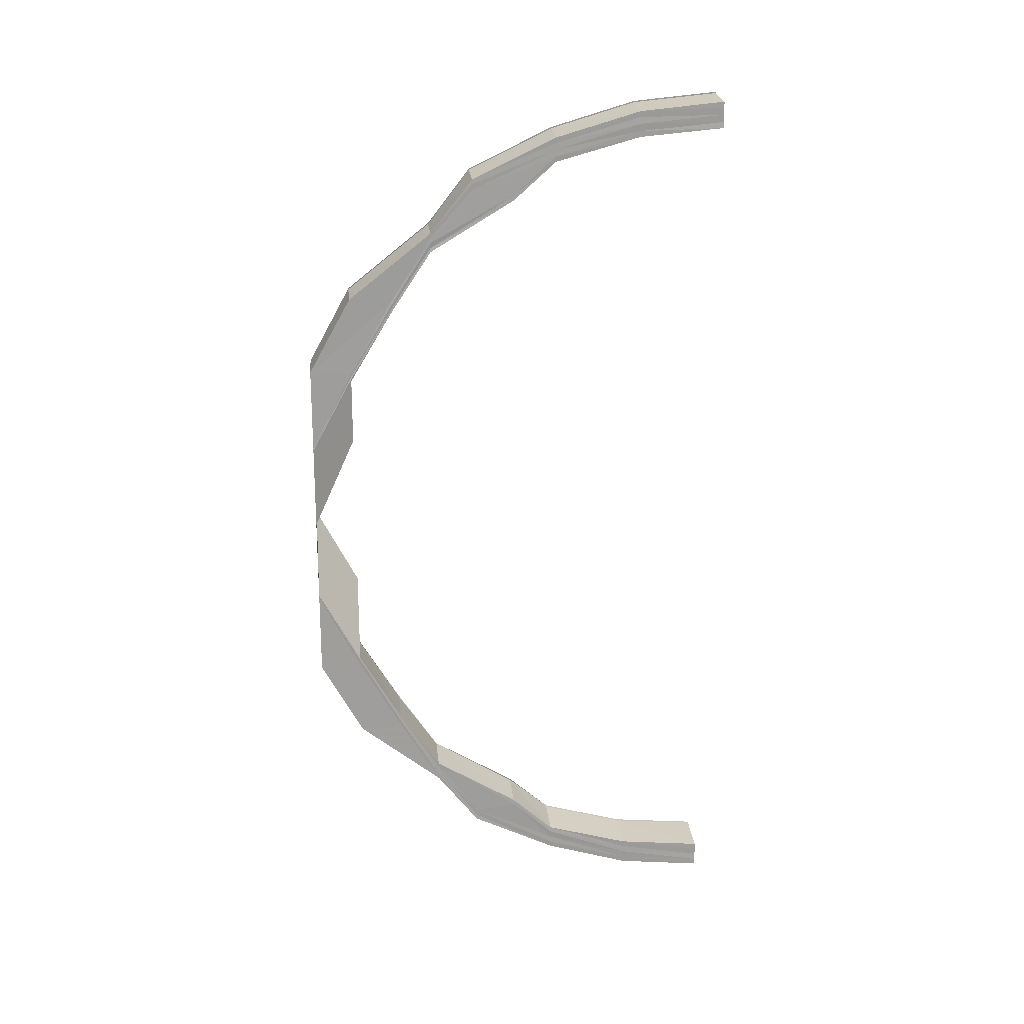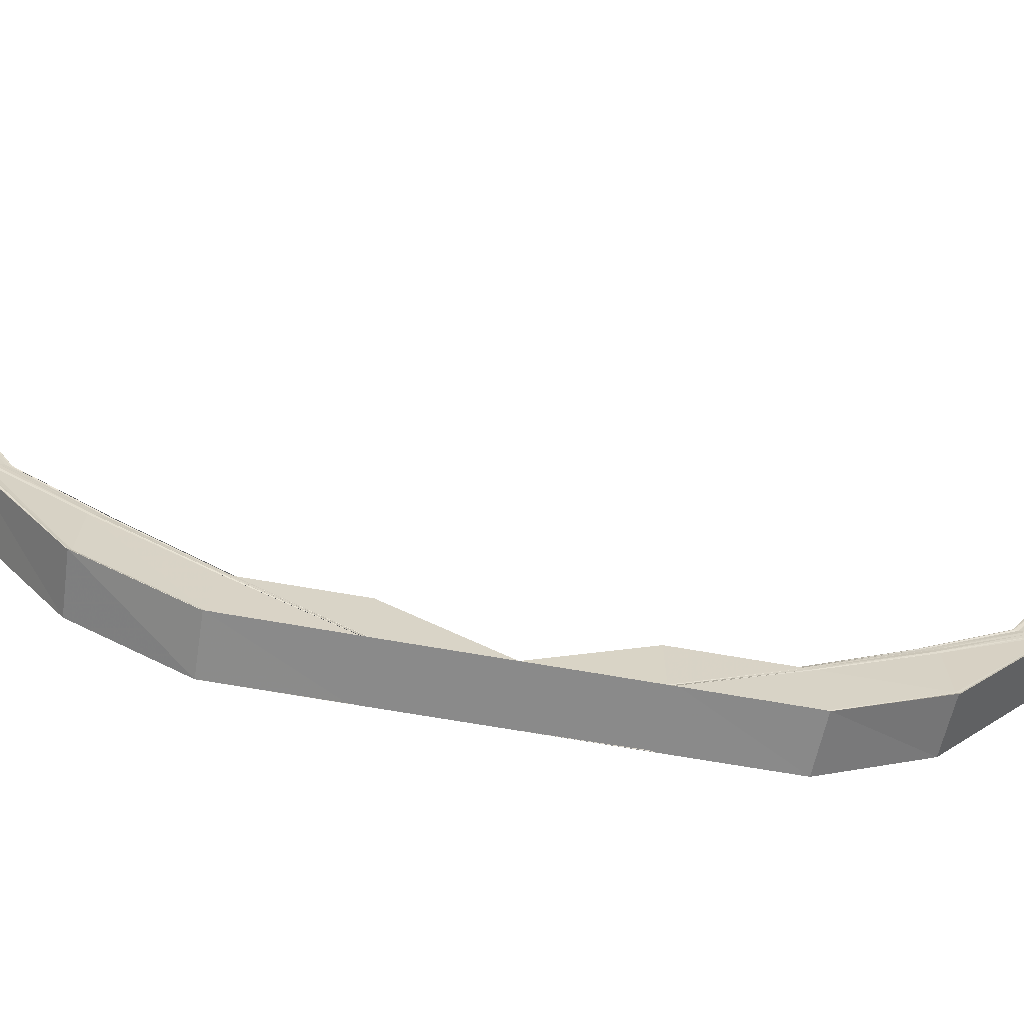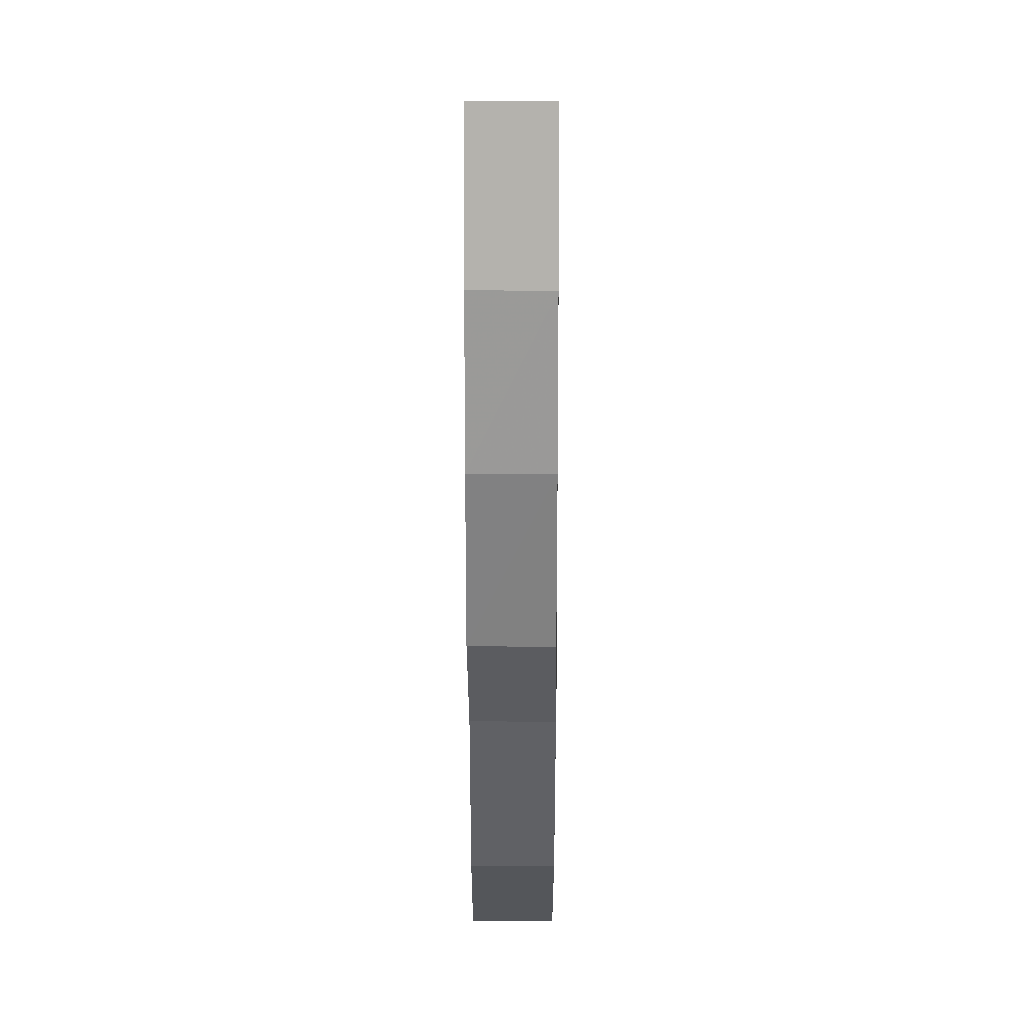
<metadata>
{"format":"obj","ext":"obj","renderer":"f3d","projection":"perspective","resolution":1024,"background":"white","views":[{"elev":19.6,"azim":84.5,"up":"+Z"},{"elev":-62.7,"azim":-100.5,"up":"+Y"},{"elev":3.5,"azim":-179.9,"up":"+Y"}]}
</metadata>
<code>
o 12963
v 2173 1893 9.649
v 2173 1893 9.651
v 2173 1893 9.65
v 2173 1893 9.652
v 2173 1893 9.65
v 2173 1893 9.651
v 2173 1893 9.653
v 2173 1893 9.658
v 2173 1893 9.652
v 2173 1893 9.668
v 2173 1893 9.658
v 2173 1893 9.681
v 2173 1893 9.667
v 2173 1893 9.696
v 2173 1893 9.68
v 2173 1893 9.714
v 2173 1893 9.696
v 2173 1893 9.653
v 2173 1893 9.652
v 2173 1893 9.657
v 2173 1893 9.658
v 2173 1893 9.651
v 2173 1893 9.652
v 2173 1893 9.658
v 2173 1893 9.658
v 2173 1893 9.667
v 2173 1893 9.667
v 2173 1893 9.657
v 2173 1893 9.658
v 2173 1893 9.668
v 2173 1893 9.667
v 2173 1893 9.68
v 2173 1893 9.68
v 2173 1893 9.667
v 2173 1893 9.667
v 2173 1893 9.681
v 2173 1893 9.68
v 2173 1893 9.696
v 2173 1893 9.696
v 2173 1893 9.68
v 2173 1893 9.68
v 2173 1893 9.696
v 2173 1893 9.696
v 2173 1893 9.714
v 2173 1893 9.714
v 2173 1893 9.696
v 2173 1893 9.696
v 2173 1893 9.714
v 2173 1893 9.714
v 2173 1893 9.734
v 2173 1893 9.714
v 2173 1893 9.733
v 2173 1893 9.754
v 2173 1893 9.772
v 2173 1893 9.773
v 2173 1893 9.79
v 2173 1893 9.791
v 2173 1893 9.773
v 2173 1893 9.807
v 2173 1893 9.807
v 2173 1893 9.821
v 2173 1893 9.822
v 2173 1893 9.833
v 2173 1893 9.834
v 2173 1893 9.842
v 2173 1893 9.843
v 2173 1893 9.848
v 2173 1893 9.849
v 2173 1893 9.85
v 2173 1893 9.851
v 2173 1893 9.848
v 2173 1893 9.847
v 2173 1893 9.849
v 2173 1893 9.847
v 2173 1893 9.848
v 2173 1893 9.849
v 2173 1893 9.842
v 2173 1893 9.842
v 2173 1893 9.847
v 2173 1893 9.842
v 2173 1893 9.842
v 2173 1893 9.843
v 2173 1893 9.833
v 2173 1893 9.833
v 2173 1893 9.842
v 2173 1893 9.833
v 2173 1893 9.833
v 2173 1893 9.834
v 2173 1893 9.821
v 2173 1893 9.821
v 2173 1893 9.833
v 2173 1893 9.821
v 2173 1893 9.821
v 2173 1893 9.822
v 2173 1893 9.807
v 2173 1893 9.807
v 2173 1893 9.821
v 2173 1893 9.807
v 2173 1893 9.807
v 2173 1893 9.807
v 2173 1893 9.79
v 2173 1893 9.79
v 2173 1893 9.807
v 2173 1893 9.79
v 2173 1893 9.79
v 2173 1893 9.791
v 2173 1893 9.791
v 2173 1893 9.773
v 2173 1893 9.773
v 2173 1893 9.791
v 2173 1893 9.807
v 2173 1893 9.773
v 2173 1893 9.808
v 2173 1893 9.822
v 2173 1893 9.792
v 2173 1893 9.773
v 2173 1893 9.793
v 2173 1893 9.774
v 2173 1893 9.754
v 2173 1893 9.754
v 2173 1893 9.754
v 2173 1893 9.772
v 2173 1893 9.774
v 2173 1893 9.754
v 2173 1893 9.774
v 2173 1893 9.793
v 2173 1893 9.811
v 2173 1893 9.793
v 2173 1893 9.793
v 2173 1893 9.827
v 2173 1893 9.811
v 2173 1893 9.839
v 2173 1893 9.827
v 2173 1893 9.849
v 2173 1893 9.84
v 2173 1893 9.855
v 2173 1893 9.85
v 2173 1893 9.857
v 2173 1893 9.856
v 2173 1893 9.858
v 2173 1893 9.856
v 2173 1893 9.858
v 2173 1893 9.856
v 2173 1893 9.856
v 2173 1893 9.855
v 2173 1893 9.85
v 2173 1893 9.856
v 2173 1893 9.856
v 2173 1893 9.85
v 2173 1893 9.85
v 2173 1893 9.849
v 2173 1893 9.84
v 2173 1893 9.85
v 2173 1893 9.85
v 2173 1893 9.84
v 2173 1893 9.84
v 2173 1893 9.839
v 2173 1893 9.827
v 2173 1893 9.84
v 2173 1893 9.84
v 2173 1893 9.827
v 2173 1893 9.827
v 2173 1893 9.827
v 2173 1893 9.811
v 2173 1893 9.827
v 2173 1893 9.827
v 2173 1893 9.812
v 2173 1893 9.811
v 2173 1893 9.811
v 2173 1893 9.793
v 2173 1893 9.812
v 2173 1893 9.811
v 2173 1893 9.794
v 2173 1893 9.793
v 2173 1893 9.81
v 2173 1893 9.826
v 2173 1893 9.838
v 2173 1893 9.827
v 2173 1893 9.811
v 2173 1893 9.839
v 2173 1893 9.793
v 2173 1893 9.774
v 2173 1893 9.809
v 2173 1893 9.824
v 2173 1893 9.823
v 2173 1893 9.837
v 2173 1893 9.835
v 2173 1893 9.834
v 2173 1893 9.843
v 2173 1893 9.844
v 2173 1893 9.849
v 2173 1893 9.846
v 2173 1893 9.85
v 2173 1893 9.851
v 2173 1893 9.852
v 2173 1893 9.848
v 2173 1893 9.852
v 2173 1893 9.852
v 2173 1893 9.849
v 2173 1893 9.854
v 2173 1893 9.853
v 2173 1893 9.854
v 2173 1893 9.855
v 2173 1893 9.855
v 2173 1893 9.855
v 2173 1893 9.857
v 2173 1893 9.854
v 2173 1893 9.858
v 2173 1893 9.856
v 2173 1893 9.856
v 2173 1893 9.858
v 2173 1893 9.856
v 2173 1893 9.856
v 2173 1893 9.855
v 2173 1893 9.85
v 2173 1893 9.85
v 2173 1893 9.856
v 2173 1893 9.85
v 2173 1893 9.858
v 2173 1893 9.857
v 2173 1893 9.853
v 2173 1893 9.855
v 2173 1893 9.852
v 2173 1893 9.848
v 2173 1893 9.85
v 2173 1893 9.852
v 2173 1893 9.846
v 2173 1893 9.844
v 2173 1893 9.849
v 2173 1893 9.851
v 2173 1893 9.85
v 2173 1893 9.848
v 2173 1893 9.842
v 2173 1893 9.849
v 2173 1893 9.85
v 2173 1893 9.847
v 2173 1893 9.848
v 2173 1893 9.847
v 2173 1893 9.848
v 2173 1893 9.842
v 2173 1893 9.842
v 2173 1893 9.843
v 2173 1893 9.833
v 2173 1893 9.842
v 2173 1893 9.842
v 2173 1893 9.833
v 2173 1893 9.833
v 2173 1893 9.834
v 2173 1893 9.821
v 2173 1893 9.833
v 2173 1893 9.833
v 2173 1893 9.821
v 2173 1893 9.821
v 2173 1893 9.835
v 2173 1893 9.822
v 2173 1893 9.807
v 2173 1893 9.821
v 2173 1893 9.821
v 2173 1893 9.807
v 2173 1893 9.807
v 2173 1893 9.837
v 2173 1893 9.823
v 2173 1893 9.807
v 2173 1893 9.79
v 2173 1893 9.807
v 2173 1893 9.807
v 2173 1893 9.79
v 2173 1893 9.79
v 2173 1893 9.824
v 2173 1893 9.808
v 2173 1893 9.791
v 2173 1893 9.809
v 2173 1893 9.791
v 2173 1893 9.773
v 2173 1893 9.773
v 2173 1893 9.772
v 2173 1893 9.754
v 2173 1893 9.792
v 2173 1893 9.773
v 2173 1893 9.735
v 2173 1893 9.735
v 2173 1893 9.717
v 2173 1893 9.793
v 2173 1893 9.773
v 2173 1893 9.793
v 2173 1893 9.81
v 2173 1893 9.811
v 2173 1893 9.793
v 2173 1893 9.811
v 2173 1893 9.793
v 2173 1893 9.794
v 2173 1893 9.812
v 2173 1893 9.794
v 2173 1893 9.827
v 2173 1893 9.811
v 2173 1893 9.812
v 2173 1893 9.827
v 2173 1893 9.812
v 2173 1893 9.827
v 2173 1893 9.84
v 2173 1893 9.827
v 2173 1893 9.827
v 2173 1893 9.84
v 2173 1893 9.827
v 2173 1893 9.826
v 2173 1893 9.839
v 2173 1893 9.85
v 2173 1893 9.84
v 2173 1893 9.84
v 2173 1893 9.85
v 2173 1893 9.84
v 2173 1893 9.838
v 2173 1893 9.849
v 2173 1893 9.65
v 2173 1893 9.652
v 2173 1893 9.651
v 2173 1893 9.65
v 2173 1893 9.649
v 2173 1893 9.651
v 2173 1893 9.649
v 2173 1893 9.653
v 2173 1893 9.658
v 2173 1893 9.652
v 2173 1893 9.652
v 2173 1893 9.651
v 2173 1893 9.657
v 2173 1893 9.651
v 2173 1893 9.654
v 2173 1893 9.654
v 2173 1893 9.658
v 2173 1893 9.667
v 2173 1893 9.658
v 2173 1893 9.657
v 2173 1893 9.667
v 2173 1893 9.657
v 2173 1893 9.66
v 2173 1893 9.668
v 2173 1893 9.68
v 2173 1893 9.667
v 2173 1893 9.667
v 2173 1893 9.68
v 2173 1893 9.667
v 2173 1893 9.656
v 2173 1893 9.669
v 2173 1893 9.661
v 2173 1893 9.681
v 2173 1893 9.696
v 2173 1893 9.68
v 2173 1893 9.68
v 2173 1893 9.696
v 2173 1893 9.68
v 2173 1893 9.682
v 2173 1893 9.67
v 2173 1893 9.696
v 2173 1893 9.714
v 2173 1893 9.714
v 2173 1893 9.696
v 2173 1893 9.696
v 2173 1893 9.696
v 2173 1893 9.714
v 2173 1893 9.697
v 2173 1893 9.683
v 2173 1893 9.715
v 2173 1893 9.734
v 2173 1893 9.734
v 2173 1893 9.698
v 2173 1893 9.715
v 2173 1893 9.734
v 2173 1893 9.716
v 2173 1893 9.734
v 2173 1893 9.699
v 2173 1893 9.684
v 2173 1893 9.672
v 2173 1893 9.717
v 2173 1893 9.717
v 2173 1893 9.717
v 2173 1893 9.7
v 2173 1893 9.7
v 2173 1893 9.685
v 2173 1893 9.7
v 2173 1893 9.7
v 2173 1893 9.686
v 2173 1893 9.673
v 2173 1893 9.674
v 2173 1893 9.664
v 2173 1893 9.686
v 2173 1893 9.717
v 2173 1893 9.717
v 2173 1893 9.701
v 2173 1893 9.7
v 2173 1893 9.685
v 2173 1893 9.674
v 2173 1893 9.701
v 2173 1893 9.7
v 2173 1893 9.686
v 2173 1893 9.686
v 2173 1893 9.686
v 2173 1893 9.686
v 2173 1893 9.674
v 2173 1893 9.674
v 2173 1893 9.673
v 2173 1893 9.665
v 2173 1893 9.674
v 2173 1893 9.674
v 2173 1893 9.665
v 2173 1893 9.665
v 2173 1893 9.664
v 2173 1893 9.665
v 2173 1893 9.66
v 2173 1893 9.659
v 2173 1893 9.66
v 2173 1893 9.657
v 2173 1893 9.665
v 2173 1893 9.665
v 2173 1893 9.66
v 2173 1893 9.66
v 2173 1893 9.659
v 2173 1893 9.658
v 2173 1893 9.66
v 2173 1893 9.66
v 2173 1893 9.658
v 2173 1893 9.658
v 2173 1893 9.663
v 2173 1893 9.657
v 2173 1893 9.657
v 2173 1893 9.658
v 2173 1893 9.655
v 2173 1893 9.651
v 2173 1893 9.652
v 2173 1893 9.654
v 2173 1893 9.655
v 2173 1893 9.657
v 2173 1893 9.658
v 2173 1893 9.658
v 2173 1893 9.66
v 2173 1893 9.658
v 2173 1893 9.657
v 2173 1893 9.66
v 2173 1893 9.658
v 2173 1893 9.665
v 2173 1893 9.659
v 2173 1893 9.66
v 2173 1893 9.66
v 2173 1893 9.665
v 2173 1893 9.66
v 2173 1893 9.674
v 2173 1893 9.664
v 2173 1893 9.665
v 2173 1893 9.665
v 2173 1893 9.674
v 2173 1893 9.665
v 2173 1893 9.686
v 2173 1893 9.673
v 2173 1893 9.674
v 2173 1893 9.674
v 2173 1893 9.686
v 2173 1893 9.674
v 2173 1893 9.7
v 2173 1893 9.685
v 2173 1893 9.686
v 2173 1893 9.686
v 2173 1893 9.701
v 2173 1893 9.686
v 2173 1893 9.717
v 2173 1893 9.7
v 2173 1893 9.7
v 2173 1893 9.701
v 2173 1893 9.717
v 2173 1893 9.701
v 2173 1893 9.735
v 2173 1893 9.717
v 2173 1893 9.754
v 2173 1893 9.735
v 2173 1893 9.735
v 2173 1893 9.754
v 2173 1893 9.716
v 2173 1893 9.734
v 2173 1893 9.699
v 2173 1893 9.715
v 2173 1893 9.734
v 2173 1893 9.698
v 2173 1893 9.715
v 2173 1893 9.734
v 2173 1893 9.714
v 2173 1893 9.696
v 2173 1893 9.697
v 2173 1893 9.681
v 2173 1893 9.682
v 2173 1893 9.668
v 2173 1893 9.683
v 2173 1893 9.7
v 2173 1893 9.717
v 2173 1893 9.669
v 2173 1893 9.658
v 2173 1893 9.684
v 2173 1893 9.685
v 2173 1893 9.67
v 2173 1893 9.672
v 2173 1893 9.673
v 2173 1893 9.66
v 2173 1893 9.653
v 2173 1893 9.661
v 2173 1893 9.654
v 2173 1893 9.651
v 2173 1893 9.652
v 2173 1893 9.651
v 2173 1893 9.663
v 2173 1893 9.664
v 2173 1893 9.656
v 2173 1893 9.652
v 2173 1893 9.654
v 2173 1893 9.657
v 2173 1893 9.654
v 2173 1893 9.655
v 2173 1893 9.659
v 2173 1893 9.657
v 2173 1893 9.655
f 1 2 3
f 2 4 5
f 6 7 3
f 7 8 9
f 8 10 11
f 10 12 13
f 12 14 15
f 14 16 17
f 18 19 5
f 20 21 19
f 22 20 23
f 24 25 19
f 26 27 25
f 28 26 29
f 30 31 25
f 32 33 31
f 34 32 35
f 36 37 31
f 38 39 37
f 40 38 41
f 42 43 37
f 44 45 43
f 46 44 47
f 48 49 43
f 48 50 51
f 50 52 51
f 50 53 52
f 54 55 53
f 54 56 55
f 56 57 58
f 59 60 57
f 61 62 60
f 63 64 62
f 65 66 64
f 67 68 66
f 69 70 68
f 71 69 72
f 69 73 74
f 75 69 76
f 77 75 78
f 75 79 80
f 81 75 82
f 83 81 84
f 81 85 86
f 87 81 88
f 89 87 90
f 87 91 92
f 93 87 94
f 95 93 96
f 93 97 98
f 99 93 100
f 101 99 102
f 99 103 104
f 105 99 106
f 106 107 108
f 109 110 108
f 110 111 107
f 108 107 112
f 100 113 107
f 111 114 113
f 107 115 112
f 107 113 115
f 112 115 116
f 115 117 116
f 116 117 118
f 119 118 120
f 121 122 119
f 118 123 124
f 125 126 123
f 126 127 128
f 129 128 123
f 127 130 131
f 130 132 133
f 132 134 135
f 134 136 137
f 136 138 139
f 138 140 141
f 142 140 141
f 143 142 144
f 145 141 146
f 147 148 146
f 149 147 150
f 151 146 152
f 153 154 152
f 155 153 156
f 157 152 158
f 159 160 158
f 161 159 162
f 163 158 164
f 165 166 164
f 167 165 168
f 169 164 170
f 171 172 170
f 173 171 174
f 175 176 169
f 176 177 163
f 176 178 179
f 177 180 178
f 175 179 181
f 117 181 182
f 117 175 129
f 183 175 117
f 115 183 117
f 113 183 115
f 183 184 175
f 184 176 175
f 113 185 183
f 185 184 183
f 94 185 113
f 184 186 176
f 186 177 176
f 185 187 184
f 187 186 184
f 88 187 185
f 114 188 185
f 188 189 187
f 187 190 186
f 82 190 187
f 189 191 190
f 190 192 186
f 186 192 177
f 190 193 192
f 76 193 190
f 191 194 193
f 194 195 193
f 192 196 177
f 177 196 157
f 193 197 192
f 192 197 196
f 193 198 197
f 196 199 180
f 195 200 197
f 197 201 196
f 196 201 151
f 197 202 201
f 201 203 199
f 201 204 145
f 200 205 201
f 205 206 203
f 200 205 207
f 195 200 207
f 205 138 207
f 194 195 207
f 69 194 207
f 138 208 207
f 209 208 210
f 208 211 212
f 213 208 214
f 215 213 216
f 213 217 218
f 219 220 214
f 214 220 221
f 220 222 221
f 221 222 223
f 222 207 223
f 214 221 224
f 223 207 225
f 207 226 225
f 221 223 227
f 224 221 227
f 223 225 228
f 227 223 228
f 225 226 229
f 226 230 229
f 229 230 67
f 230 231 232
f 229 232 233
f 234 235 232
f 236 234 237
f 238 239 233
f 240 238 241
f 225 229 242
f 242 229 65
f 228 225 242
f 242 233 243
f 244 245 243
f 246 244 247
f 228 242 248
f 248 242 63
f 248 243 249
f 250 251 249
f 252 250 253
f 254 228 248
f 227 228 254
f 254 248 255
f 255 248 61
f 255 249 256
f 257 258 256
f 259 257 260
f 261 227 254
f 224 227 261
f 262 254 255
f 261 254 262
f 262 255 263
f 263 255 59
f 263 256 264
f 265 266 264
f 267 265 268
f 269 261 262
f 270 262 263
f 269 262 270
f 270 263 271
f 271 263 56
f 272 269 270
f 273 270 271
f 272 270 273
f 273 271 274
f 274 271 54
f 275 273 274
f 274 276 277
f 278 273 275
f 278 272 273
f 279 278 275
f 280 277 281
f 280 281 282
f 283 278 279
f 284 283 279
f 285 283 284
f 283 286 278
f 286 272 278
f 285 287 283
f 287 286 283
f 131 287 285
f 288 289 285
f 290 289 291
f 289 292 293
f 289 294 287
f 295 294 296
f 294 297 298
f 287 299 286
f 133 299 287
f 294 300 299
f 301 300 302
f 300 303 304
f 299 305 286
f 286 305 272
f 305 269 272
f 299 306 305
f 135 306 299
f 300 307 306
f 308 307 309
f 307 310 311
f 305 312 269
f 306 312 305
f 312 261 269
f 312 224 261
f 306 313 312
f 313 224 312
f 137 313 306
f 307 213 313
f 313 214 224
f 139 214 313
f 314 315 316
f 317 315 318
f 315 319 320
f 9 321 316
f 315 322 321
f 316 321 323
f 324 322 325
f 322 326 327
f 321 328 323
f 323 328 329
f 321 330 328
f 11 330 321
f 322 331 330
f 332 331 333
f 331 334 335
f 330 336 328
f 13 337 330
f 330 337 336
f 331 338 337
f 339 338 340
f 338 341 342
f 328 336 343
f 328 343 329
f 337 344 336
f 336 345 343
f 336 344 345
f 337 346 344
f 15 346 337
f 338 347 346
f 348 347 349
f 347 350 351
f 346 352 344
f 344 353 345
f 344 352 353
f 346 354 352
f 17 354 346
f 347 355 354
f 355 356 357
f 358 355 359
f 51 360 354
f 354 361 352
f 354 360 361
f 352 361 362
f 352 362 353
f 360 363 361
f 360 364 363
f 364 365 363
f 361 363 366
f 361 366 362
f 363 365 367
f 363 367 366
f 365 368 367
f 367 368 369
f 368 370 369
f 366 367 371
f 367 369 371
f 362 366 372
f 366 371 372
f 362 372 373
f 353 362 373
f 369 370 374
f 370 280 374
f 374 280 375
f 375 376 377
f 378 377 379
f 380 374 378
f 369 374 380
f 371 369 380
f 374 282 381
f 382 379 383
f 384 383 385
f 380 381 386
f 387 388 381
f 389 387 390
f 391 380 382
f 371 380 391
f 372 371 391
f 391 386 392
f 393 394 386
f 395 393 396
f 397 398 392
f 399 397 400
f 372 391 401
f 401 391 384
f 373 372 401
f 401 392 402
f 403 404 402
f 405 403 406
f 373 401 407
f 407 401 408
f 407 402 409
f 408 385 410
f 411 410 412
f 413 414 409
f 415 413 416
f 417 407 411
f 417 409 418
f 419 420 418
f 421 419 422
f 423 407 417
f 423 373 407
f 353 373 423
f 345 353 423
f 345 423 424
f 424 423 417
f 343 345 424
f 424 417 425
f 425 417 426
f 427 424 425
f 343 424 427
f 329 343 427
f 428 314 329
f 429 428 329
f 430 429 329
f 431 430 329
f 432 431 329
f 433 432 329
f 434 435 436
f 434 435 437
f 435 438 439
f 435 440 441
f 442 440 443
f 440 444 445
f 440 446 447
f 448 446 449
f 446 450 451
f 446 452 453
f 454 452 455
f 452 456 457
f 452 458 459
f 460 458 461
f 458 462 463
f 458 464 465
f 466 464 467
f 464 468 469
f 464 470 471
f 470 472 473
f 474 473 471
f 472 475 473
f 475 472 52
f 471 473 476
f 473 477 476
f 471 476 478
f 476 477 479
f 477 480 479
f 476 479 481
f 478 476 481
f 479 480 482
f 480 483 482
f 482 483 48
f 482 484 485
f 479 482 486
f 481 479 486
f 486 482 42
f 486 485 487
f 481 486 488
f 488 486 36
f 488 487 489
f 490 481 488
f 478 481 490
f 491 492 478
f 490 488 493
f 493 488 30
f 493 489 494
f 495 478 490
f 465 478 495
f 496 491 495
f 495 490 497
f 497 490 493
f 498 495 497
f 459 495 498
f 499 496 498
f 497 493 500
f 500 493 24
f 500 494 501
f 502 497 500
f 498 497 502
f 502 500 503
f 503 501 504
f 503 500 18
f 505 503 506
f 507 498 502
f 453 498 507
f 508 499 507
f 509 502 503
f 507 502 509
f 509 503 510
f 511 509 505
f 512 507 509
f 447 507 512
f 512 509 513
f 514 512 511
f 515 508 512
f 516 515 514
f 441 512 517

</code>
